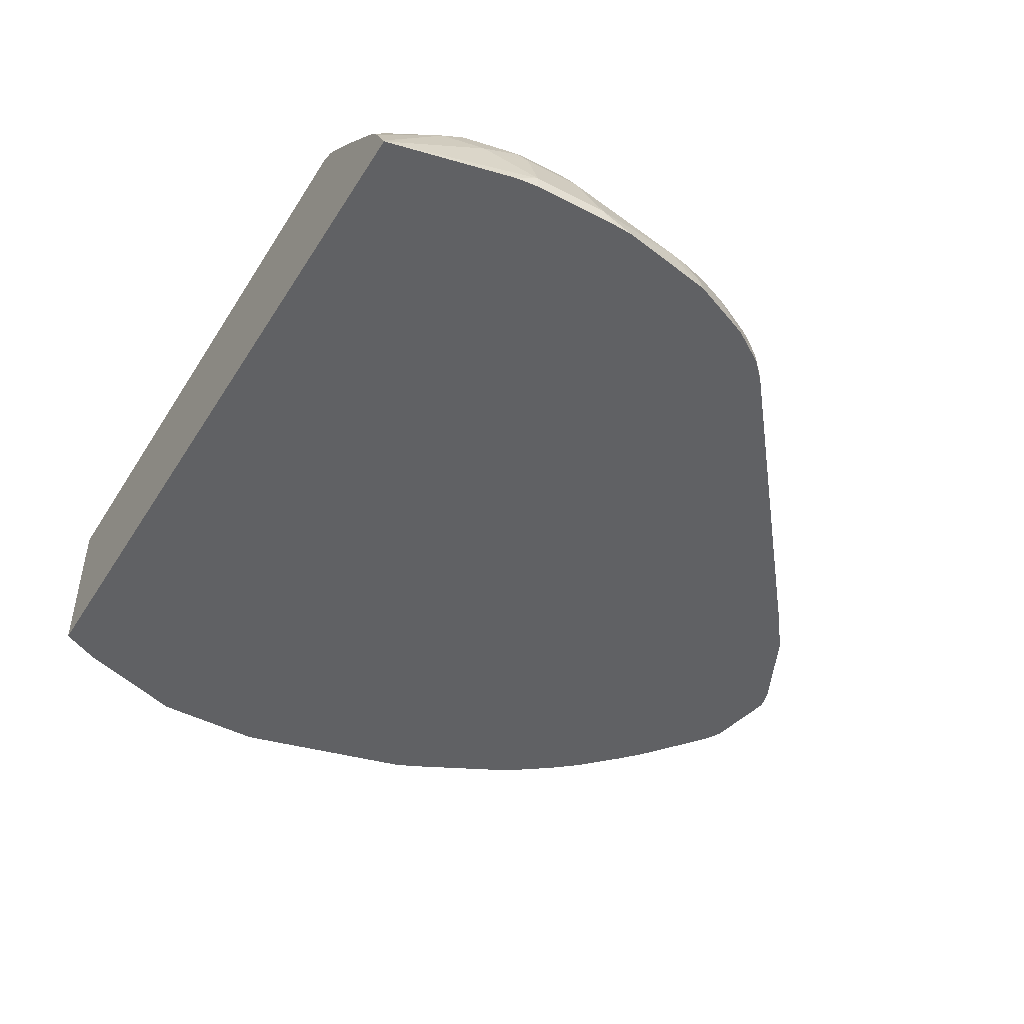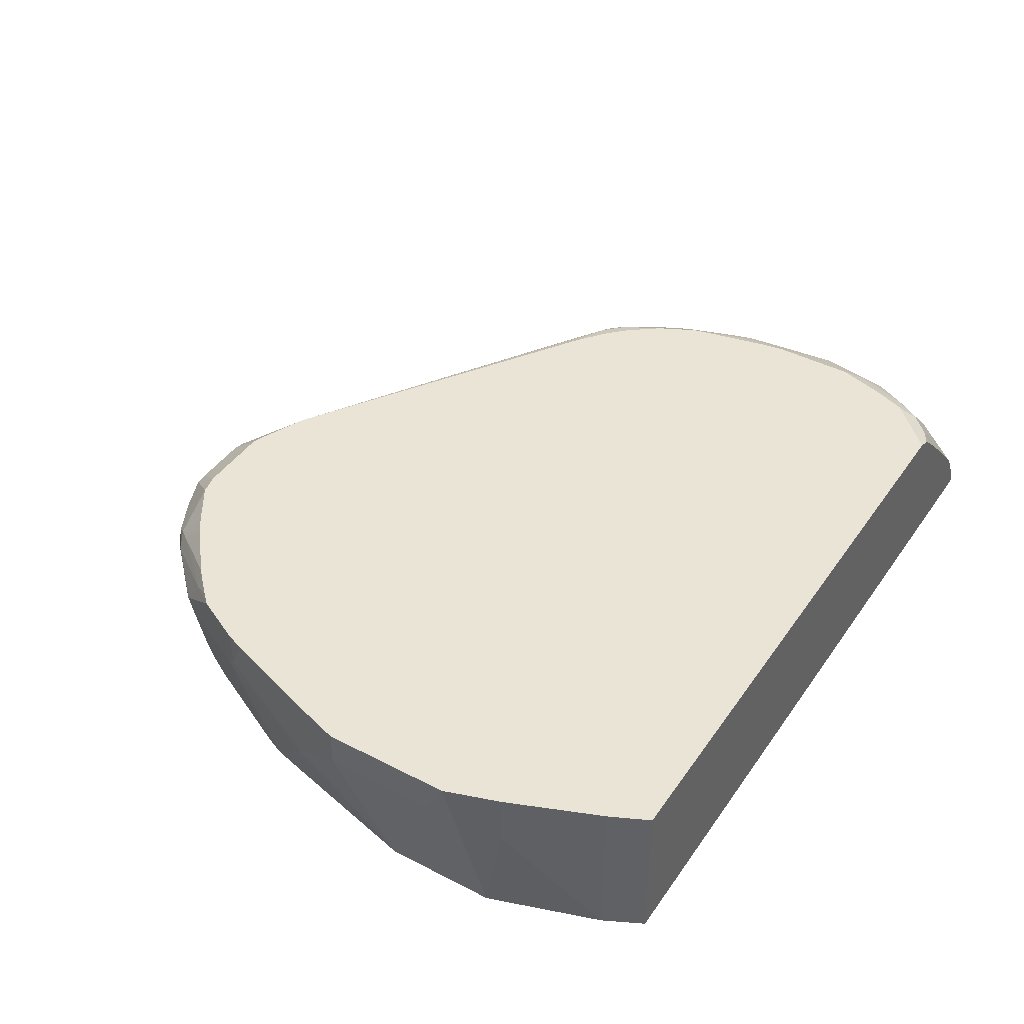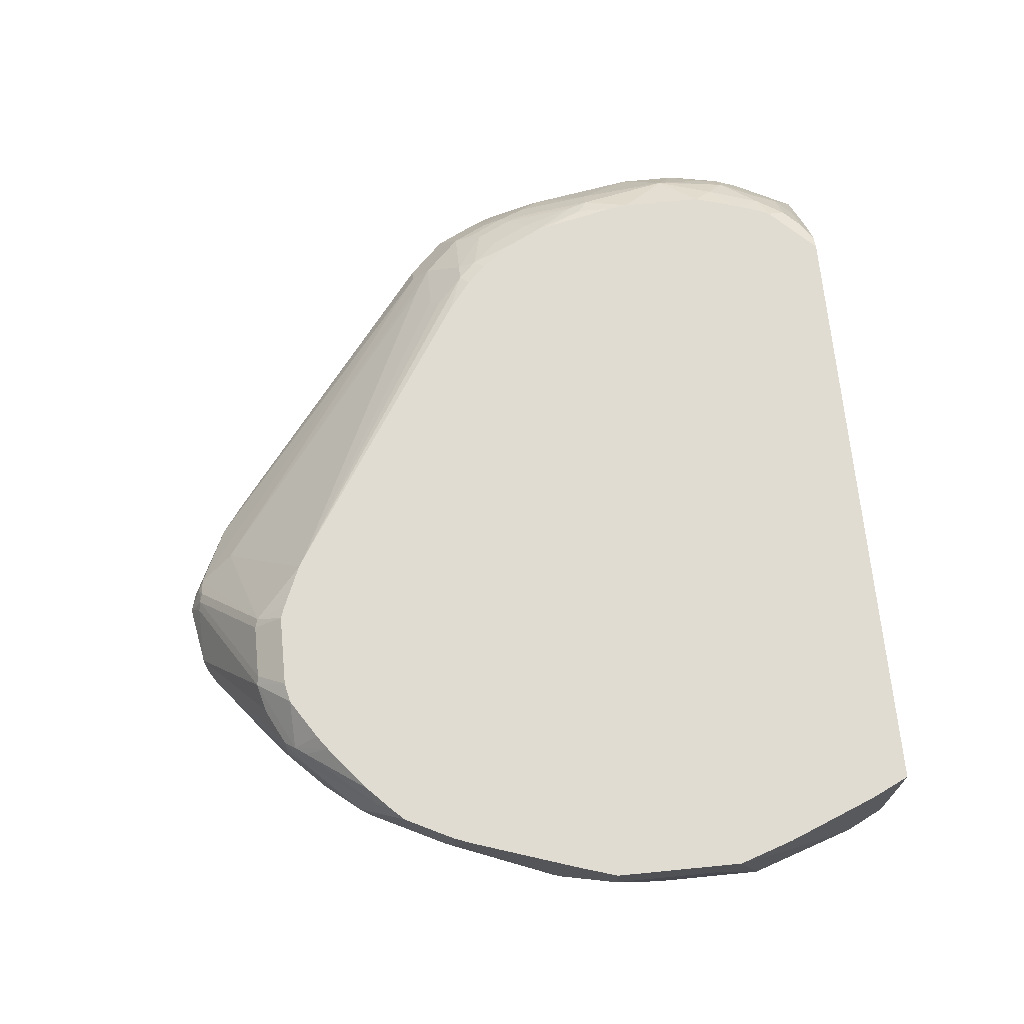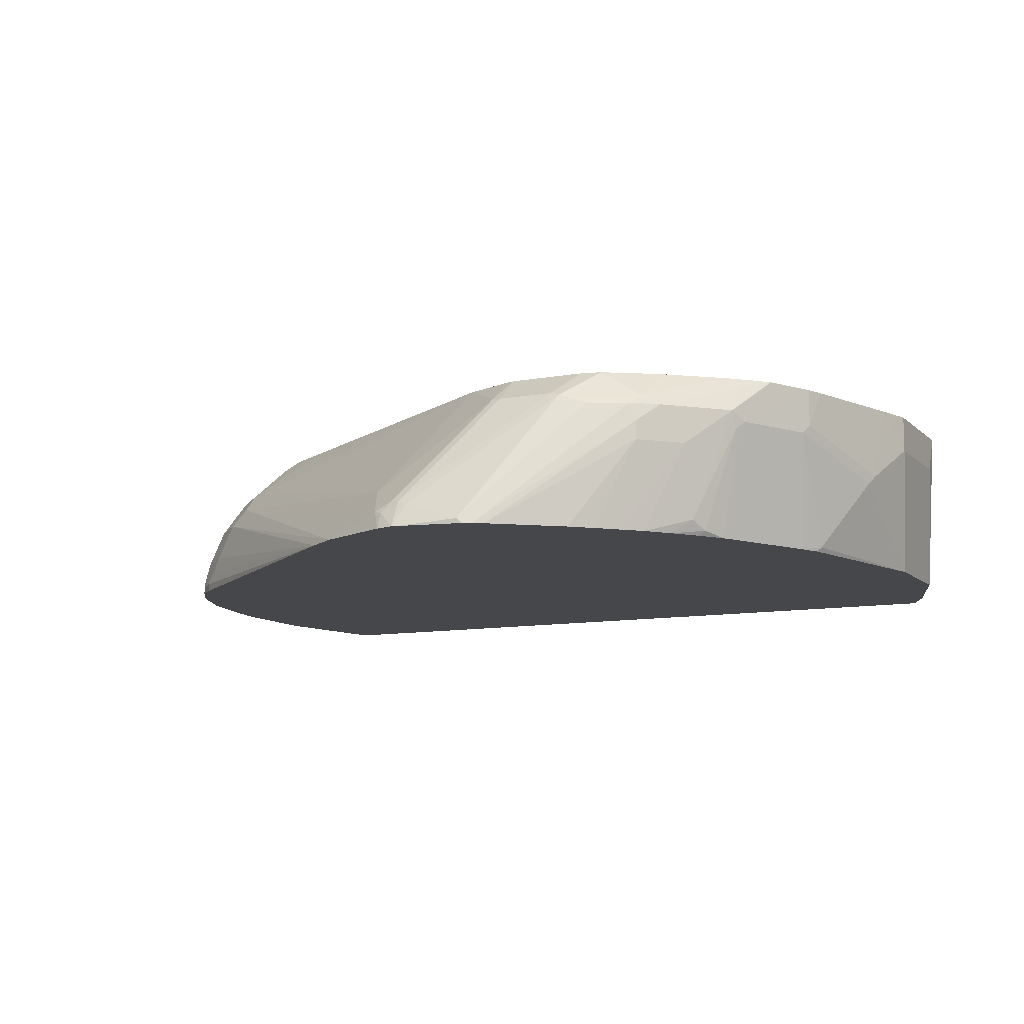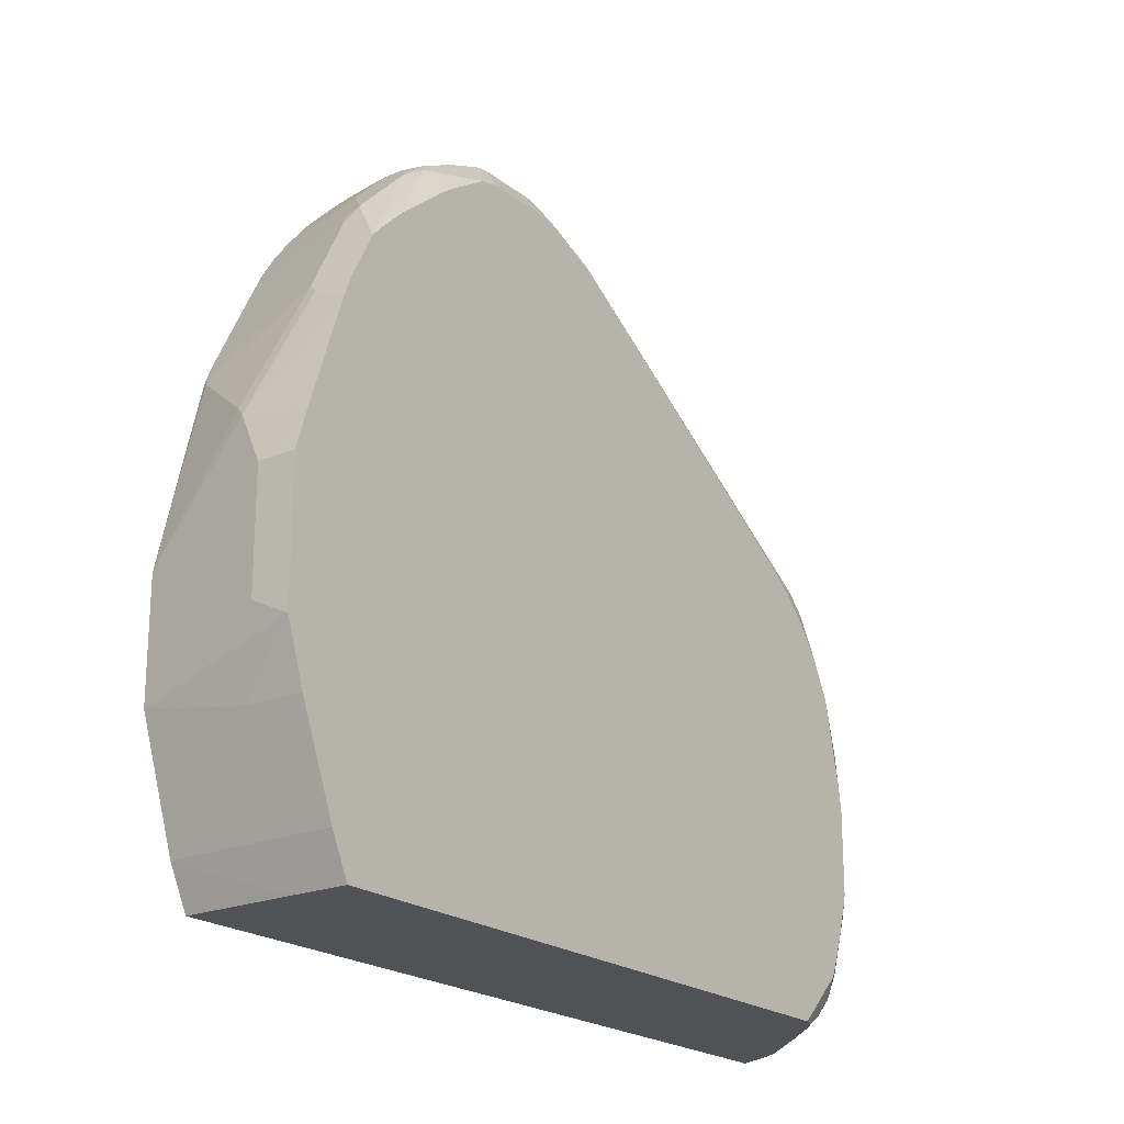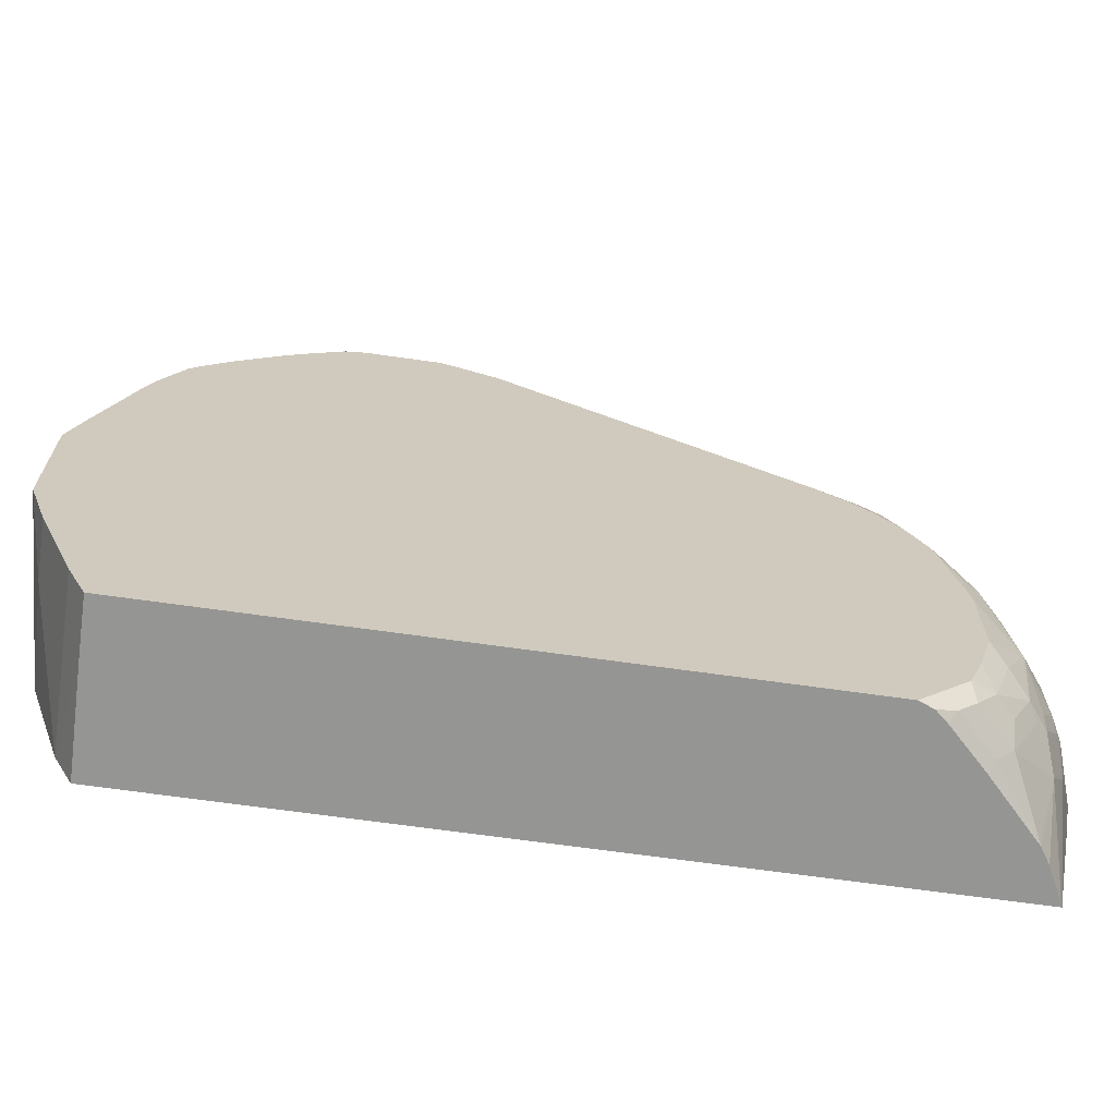
<metadata>
{"format":"obj","ext":"obj","renderer":"f3d","projection":"perspective","resolution":1024,"background":"white","views":[{"elev":-46.8,"azim":-120.6,"up":"+Y"},{"elev":42.4,"azim":121.8,"up":"+Y"},{"elev":69.1,"azim":84.4,"up":"+Y"},{"elev":-10.3,"azim":25.7,"up":"+Y"},{"elev":-21.2,"azim":126.5,"up":"+Z"},{"elev":-67.3,"azim":171.9,"up":"+Z"}]}
</metadata>
<code>
v 0.4318 0.1384 -0.1919
v 0.4491 0.1384 -0.1554
v 0.4318 0.08822 -0.1919
v -0.1615 0.1384 -0.1919
v 0.4491 -0.0133 -0.1554
v 0.4836 0.1384 -0.06903
v 0.4309 -0.0133 -0.1919
v 0.4471 -0.0133 -0.1594
v -0.173 0.1339 -0.1919
v -0.1634 0.1384 -0.19
v 0.4836 0.08635 -0.06903
v 0.4663 -0.0133 -0.1036
v 0.5009 0.1384 -0.01726
v -0.3 -0.0133 -0.1919
v -0.1753 0.1329 -0.1919
v -0.1943 0.1295 -0.1814
v -0.2116 0.1295 -0.1641
v -0.2071 0.1384 -0.1463
v 0.5009 0.1382 -0.01726
v 0.4836 -0.0133 -0.05177
v 0.5009 0.1384 0.1037
v -0.3262 -0.0133 -0.07303
v -0.3282 5.22e-06 -0.05177
v -0.3109 0.03456 -0.08636
v -0.3065 0.04319 -0.09499
v -0.2893 0.06046 -0.1295
v -0.2987 -0.01026 -0.1919
v -0.1871 0.1228 -0.1919
v -0.2116 0.1123 -0.1814
v -0.222 0.08846 -0.1919
v -0.2289 0.1123 -0.1641
v -0.2302 0.1267 -0.1381
v -0.2106 0.1384 -0.1381
v 0.5009 0.1036 3.3e-06
v 0.4836 -0.0133 0.05185
v 0.4903 0.1384 0.1379
v 0.5009 0.1036 0.1037
v -0.3266 -0.0133 -0.06903
v -0.3282 -0.0133 -0.05177
v -0.3282 5.22e-06 0.01733
v -0.3109 0.05183 -0.05177
v -0.3065 0.06046 -0.0604
v -0.3001 0.05183 -0.1036
v -0.2893 0.07772 -0.09499
v -0.2828 0.08635 -0.1036
v -0.2461 0.095 -0.1641
v -0.2736 0.03479 -0.1919
v -0.2834 0.01998 -0.1919
v -0.2289 0.095 -0.1814
v -0.2475 0.1094 -0.1381
v -0.2648 0.1094 -0.1036
v -0.2475 0.1267 -0.08636
v -0.2205 0.1384 -0.1115
v 0.4836 0.06909 0.1555
v 0.4792 0.06046 0.1641
v 0.4448 -0.008625 0.2159
v 0.4491 -0.0133 0.19
v 0.4557 0.1384 0.2416
v -0.3282 -0.0133 0.03059
v -0.3273 -0.0133 0.04834
v -0.3109 0.01728 0.1037
v -0.3109 0.05183 3.3e-06
v -0.2994 0.07484 -0.05177
v -0.3001 0.06909 -0.06903
v -0.2821 0.09212 -0.08636
v -0.272 0.095 -0.1122
v -0.272 0.1123 -0.04314
v -0.2706 0.1151 -0.03451
v -0.233 0.1384 -0.06903
v 0.4491 0.1036 0.2591
v 0.4448 0.095 0.2677
v 0.4331 -0.0133 0.2392
v 0.4413 -0.0133 0.2206
v 0.4491 0.1384 0.2589
v -0.3109 -0.0133 0.1343
v -0.3065 0.01943 0.121
v -0.2893 0.05399 0.121
v -0.2936 0.05183 0.1037
v -0.2994 0.07484 3.3e-06
v -0.2648 0.1094 0.05185
v -0.2475 0.1267 0.05185
v -0.233 0.1384 0.008282
v 0.4491 0.1384 0.2591
v 0.4274 -0.0133 0.2507
v 0.4102 0.095 0.3368
v 0.3973 -0.0133 0.3109
v -0.31 -0.0133 0.1382
v -0.3065 0.002174 0.1382
v -0.2893 0.03671 0.1555
v -0.2821 0.05758 0.1382
v -0.2821 0.07484 0.1037
v -0.2648 0.09212 0.121
v -0.2475 0.1094 0.121
v -0.2418 0.1274 0.06911
v -0.2332 0.1339 0.06048
v -0.2304 0.1384 0.0261
v 0.4375 0.1384 0.2821
v 0.426 0.1382 0.3051
v 0.403 0.1036 0.3512
v 0.4037 0.08635 0.3455
v 0.3858 -0.0133 0.3339
v -0.3069 -0.0133 0.1461
v -0.3051 -0.01151 0.1497
v -0.2893 0.01943 0.1727
v -0.2849 0.03888 0.1641
v -0.2677 0.05614 0.1814
v -0.2648 0.07484 0.1555
v -0.2504 0.09067 0.1641
v -0.2504 0.09931 0.1468
v -0.2418 0.1101 0.1382
v -0.2245 0.1274 0.121
v -0.2122 0.1384 0.1087
v -0.2157 0.1384 0.09464
v 0.4259 0.1384 0.3052
v 0.4059 0.1295 0.3325
v 0.3858 0.1036 0.3685
v 0.3858 0.08635 0.3685
v 0.3685 5.22e-06 0.3685
v 0.3756 -0.008625 0.3541
v 0.3686 -0.0133 0.3587
v -0.2892 -0.0133 0.1895
v -0.2879 0.005769 0.1842
v -0.2849 0.0216 0.1814
v -0.2677 0.03888 0.1986
v -0.2504 0.05614 0.2159
v -0.2332 0.09067 0.1986
v -0.2332 0.09931 0.1814
v -0.2245 0.1101 0.1727
v -0.2073 0.1274 0.1555
v -0.1949 0.1384 0.1432
v 0.4148 0.1384 0.317
v 0.3915 0.1384 0.3397
v 0.3454 0.1166 0.3994
v 0.3512 0.1036 0.403
v 0.3339 0.08635 0.4203
v 0.3339 0.06909 0.4203
v 0.3685 0.06909 0.3857
v 0.3518 -0.0133 0.3813
v 0.3339 -0.0133 0.403
v -0.2857 -0.0133 0.1972
v -0.2849 -0.01295 0.1986
v -0.2706 0.005769 0.2188
v -0.2677 0.0216 0.2159
v -0.2159 0.05614 0.2504
v -0.1986 0.09067 0.2331
v -0.1813 0.1252 0.1986
v -0.1813 0.1339 0.1814
v -0.1727 0.1384 0.172
v 0.3479 0.1384 0.3755
v 0.3368 0.1123 0.4102
v 0.3281 0.1036 0.421
v 0.2159 -0.008625 0.5052
v 0.2112 -0.0133 0.5087
v 0.2205 -0.0133 0.5029
v 0.2807 -0.0133 0.455
v 0.2993 -0.0133 0.4376
v 0.3166 -0.0133 0.4203
v -0.2848 -0.0133 0.199
v -0.2648 -0.005743 0.2303
v -0.2332 0.0216 0.2504
v 0.01998 -0.0133 0.4637
v 0.04984 -0.0133 0.4856
v -0.1986 0.0734 0.2504
v 0.09497 0.03023 0.475
v -0.1727 0.09212 0.2475
v -0.1641 0.108 0.2331
v -0.1641 0.1339 0.1986
v -0.1548 0.1384 0.19
v 0.3341 0.1384 0.3857
v 0.2959 0.1384 0.4102
v 0.2677 0.1123 0.4447
v 0.2936 0.1036 0.4383
v 0.1986 -0.008625 0.5138
v 0.2032 -0.0133 0.5126
v -0.2648 -0.0133 0.2303
v -0.2475 -0.005743 0.2475
v -0.236 0.005769 0.2533
v -0.2475 -0.0133 0.2475
v 0.1209 -0.0133 0.52
v 0.1123 0.004328 0.5095
v 0.1986 0.1166 0.4404
v 0.1538 0.1384 0.3927
v 0.1467 0.1384 0.3886
v -0.1381 0.1094 0.2475
v -0.1468 0.1166 0.2331
v -0.1259 0.1384 0.2122
v -0.1381 0.1274 0.2245
v 0.2958 0.1384 0.4103
v 0.285 0.095 0.4447
v 0.2766 0.1384 0.4145
v 0.2591 0.1151 0.4433
v 0.1467 0.00865 0.5138
v 0.1435 -0.0133 0.5241
v 0.1366 -0.0133 0.5244
v 0.1209 0.002174 0.5138
v 0.1295 0.01296 0.5095
v 0.2072 0.1151 0.4433
v 0.2072 0.1384 0.4145
v 0.1954 0.1384 0.4103
v 0.1381 0.01152 0.5124
v 0.1381 -0.0133 0.5248
f 100 118 119
f 110 128 111
f 109 128 110
f 109 127 128
f 108 127 109
f 108 126 127
f 106 108 107
f 106 126 108
f 106 125 126
f 106 124 125
f 105 143 124
f 105 123 143
f 104 122 123
f 103 122 104
f 99 114 115
f 103 121 122
f 102 121 103
f 101 119 120
f 100 119 101
f 111 128 129
f 105 124 106
f 111 129 130
f 118 137 139
f 114 131 115
f 125 160 144
f 99 118 100
f 125 143 160
f 124 143 125
f 122 143 123
f 122 142 143
f 122 141 142
f 122 140 141
f 121 140 122
f 119 138 120
f 111 130 112
f 195 200 196
f 118 138 119
f 117 137 118
f 117 136 137
f 116 136 117
f 116 135 136
f 116 134 135
f 115 131 132
f 115 134 116
f 115 133 134
f 115 132 133
f 118 139 138
f 99 117 118
f 85 98 99
f 99 115 116
f 85 97 98
f 83 97 85
f 81 96 82
f 81 95 96
f 81 94 95
f 81 110 94
f 81 93 110
f 80 91 92
f 80 93 81
f 80 92 93
f 79 91 80
f 77 91 78
f 77 90 91
f 77 89 90
f 76 89 77
f 76 88 89
f 75 88 76
f 75 87 88
f 71 86 84
f 71 85 86
f 125 144 145
f 85 99 100
f 99 116 117
f 85 100 101
f 87 102 103
f 98 114 99
f 97 114 98
f 95 113 96
f 95 112 113
f 94 112 95
f 94 111 112
f 94 110 111
f 93 109 110
f 92 109 93
f 92 108 109
f 92 107 108
f 90 92 91
f 90 107 92
f 90 106 107
f 90 105 106
f 89 105 90
f 89 123 105
f 89 104 123
f 88 104 89
f 87 104 88
f 87 103 104
f 85 101 86
f 125 145 126
f 164 181 182
f 126 145 146
f 171 191 200
f 171 190 191
f 171 188 190
f 171 189 172
f 170 188 171
f 167 183 186
f 167 187 183
f 167 185 187
f 167 186 168
f 166 185 167
f 166 184 185
f 165 183 184
f 165 184 166
f 164 183 165
f 164 182 183
f 164 180 181
f 163 180 164
f 162 180 163
f 162 179 180
f 161 176 178
f 161 177 176
f 171 200 192
f 160 177 161
f 171 192 173
f 172 189 173
f 71 83 85
f 195 201 200
f 194 201 195
f 192 201 193
f 192 200 201
f 191 197 200
f 190 197 191
f 190 198 197
f 183 185 184
f 183 187 185
f 181 200 197
f 181 196 200
f 181 199 182
f 181 198 199
f 181 197 198
f 180 196 181
f 180 195 196
f 179 195 180
f 179 194 195
f 173 193 174
f 173 192 193
f 171 173 189
f 160 176 177
f 159 178 176
f 159 175 178
f 141 158 142
f 140 158 141
f 137 157 139
f 136 154 155
f 136 157 137
f 136 156 157
f 136 155 156
f 135 154 136
f 135 153 154
f 135 152 153
f 135 151 152
f 134 151 135
f 134 150 151
f 133 150 134
f 133 149 150
f 132 149 133
f 130 147 148
f 129 147 130
f 128 147 129
f 128 146 147
f 126 146 128
f 142 159 143
f 142 158 159
f 143 159 176
f 143 176 160
f 158 175 159
f 153 173 174
f 152 172 173
f 152 173 153
f 151 172 152
f 150 172 151
f 150 171 172
f 150 170 171
f 150 169 170
f 149 169 150
f 126 128 127
f 148 167 168
f 146 167 147
f 145 167 146
f 145 166 167
f 145 165 166
f 145 164 165
f 145 163 164
f 144 163 145
f 144 162 163
f 144 161 162
f 144 160 161
f 147 167 148
f 71 84 72
f 16 28 30
f 70 74 83
f 5 193 201
f 5 174 193
f 5 153 174
f 5 154 153
f 5 155 154
f 5 156 155
f 5 157 156
f 5 139 157
f 5 138 139
f 5 120 138
f 5 101 120
f 5 86 101
f 5 84 86
f 5 72 84
f 5 73 72
f 5 57 73
f 5 35 57
f 5 20 35
f 5 12 20
f 5 11 12
f 3 8 7
f 5 201 194
f 3 5 8
f 5 194 179
f 5 162 161
f 9 17 18
f 9 16 17
f 9 15 16
f 6 19 11
f 6 13 19
f 5 7 8
f 5 14 7
f 5 22 14
f 5 38 22
f 5 39 38
f 5 59 39
f 5 60 59
f 5 75 60
f 5 87 75
f 5 102 87
f 5 121 102
f 5 140 121
f 5 158 140
f 5 175 158
f 5 178 175
f 5 161 178
f 5 179 162
f 9 18 10
f 2 11 5
f 1 6 2
f 1 96 113
f 1 82 96
f 1 69 82
f 1 53 69
f 1 33 53
f 1 18 33
f 1 10 18
f 1 4 10
f 1 9 4
f 1 15 9
f 1 28 15
f 1 30 28
f 1 47 30
f 1 48 47
f 1 27 48
f 1 14 27
f 1 7 14
f 1 3 7
f 1 5 3
f 1 2 5
f 70 83 71
f 1 113 112
f 2 6 11
f 1 112 130
f 1 148 168
f 1 13 6
f 1 21 13
f 1 36 21
f 1 58 36
f 1 74 58
f 1 83 74
f 1 97 83
f 1 114 97
f 1 131 114
f 1 132 131
f 1 149 132
f 1 169 149
f 1 170 169
f 1 188 170
f 1 190 188
f 1 198 190
f 1 199 198
f 1 182 199
f 1 183 182
f 1 186 183
f 1 168 186
f 1 130 148
f 11 19 20
f 4 9 10
f 13 21 37
f 51 68 52
f 51 67 68
f 51 65 67
f 46 49 47
f 46 51 50
f 46 66 51
f 45 66 46
f 45 51 66
f 45 65 51
f 45 64 65
f 44 64 45
f 43 64 44
f 42 63 64
f 42 64 43
f 41 63 42
f 41 79 63
f 41 62 79
f 40 61 62
f 40 60 61
f 40 59 60
f 36 58 54
f 52 68 69
f 36 54 37
f 52 69 53
f 54 70 71
f 68 79 80
f 11 20 12
f 68 81 82
f 68 80 81
f 63 67 65
f 63 68 67
f 63 79 68
f 63 65 64
f 62 91 79
f 62 78 91
f 61 78 62
f 61 77 78
f 61 76 77
f 61 75 76
f 60 75 61
f 58 74 70
f 56 73 57
f 56 72 73
f 56 71 72
f 55 71 56
f 54 71 55
f 54 58 70
f 35 56 57
f 68 82 69
f 35 54 55
f 23 39 59
f 23 38 39
f 22 38 23
f 21 36 37
f 20 37 35
f 20 34 37
f 19 34 20
f 18 32 33
f 17 32 18
f 17 31 32
f 16 30 29
f 16 31 17
f 16 29 31
f 15 28 16
f 14 26 27
f 14 25 26
f 14 24 25
f 14 23 24
f 14 22 23
f 13 34 19
f 35 55 56
f 23 59 40
f 23 40 62
f 13 37 34
f 23 41 24
f 35 37 54
f 32 53 33
f 32 52 53
f 32 51 52
f 32 50 51
f 31 50 32
f 23 62 41
f 30 47 49
f 29 46 31
f 29 49 46
f 31 46 50
f 26 43 44
f 26 48 27
f 26 47 48
f 26 46 47
f 26 45 46
f 26 44 45
f 25 43 26
f 25 42 43
f 24 42 25
f 29 30 49
f 24 41 42

</code>
